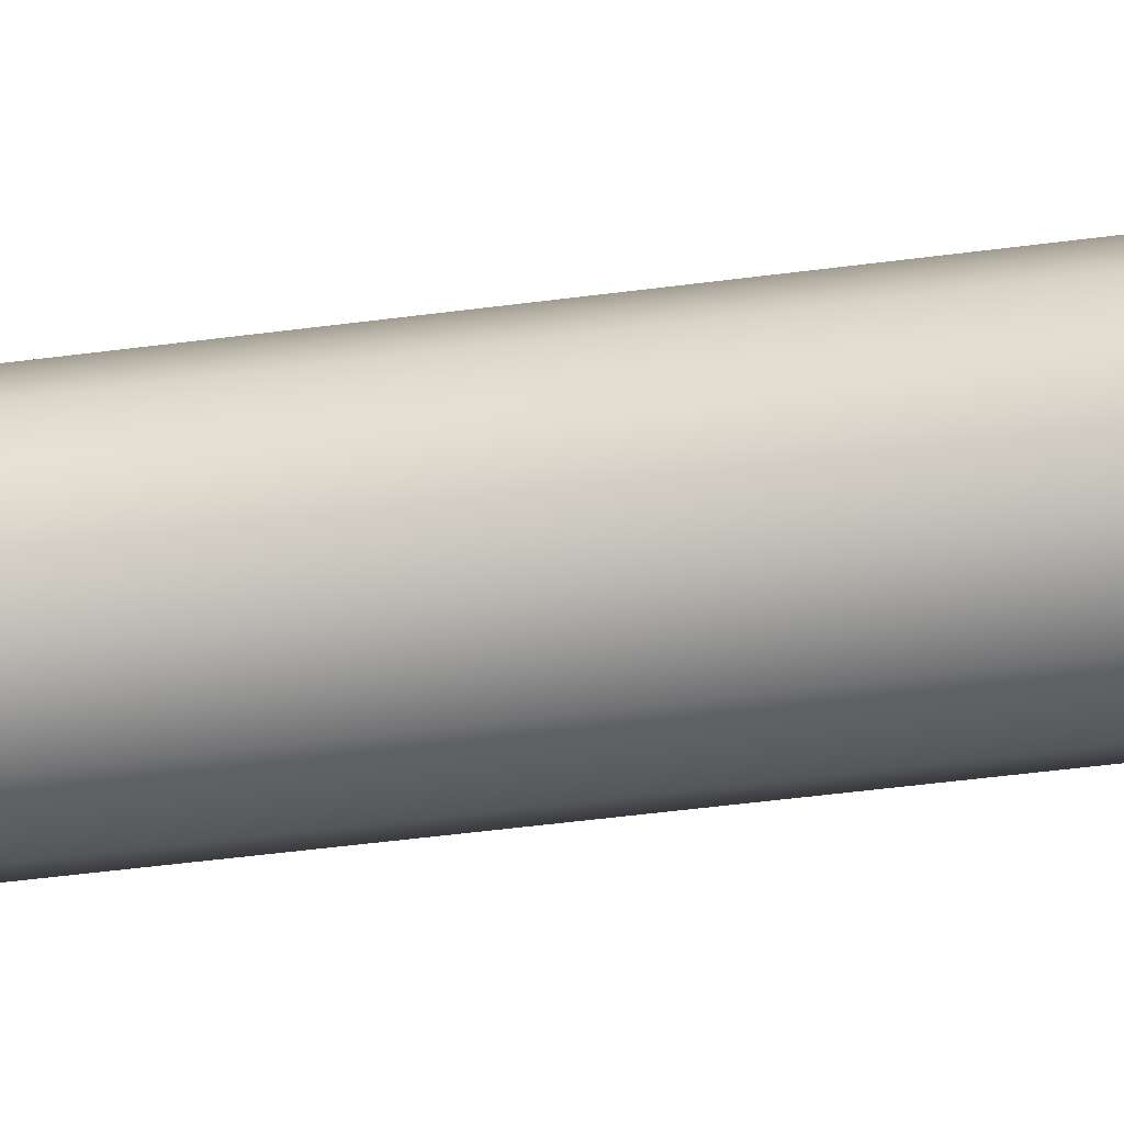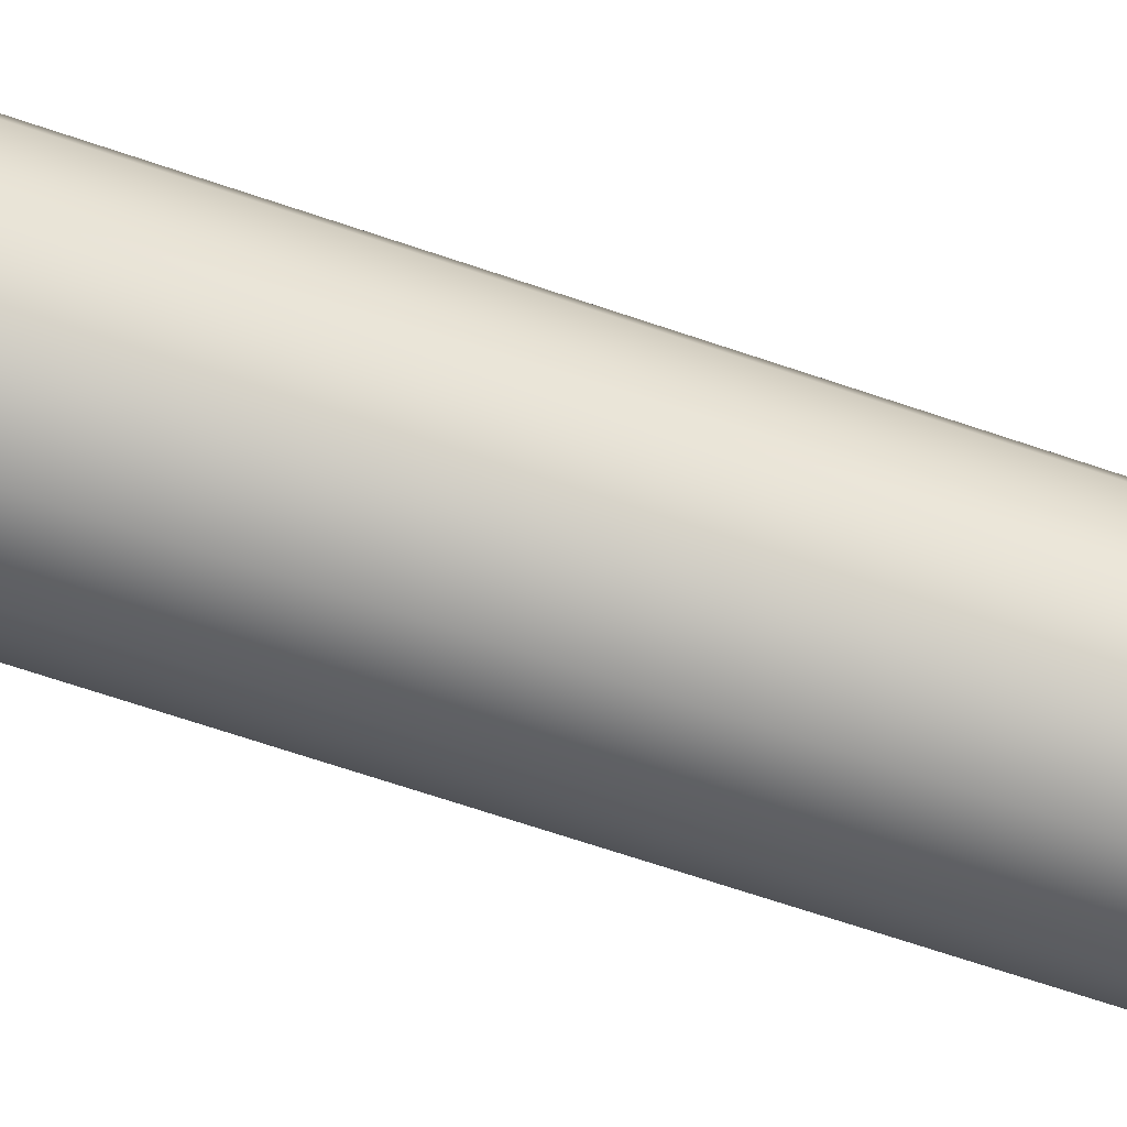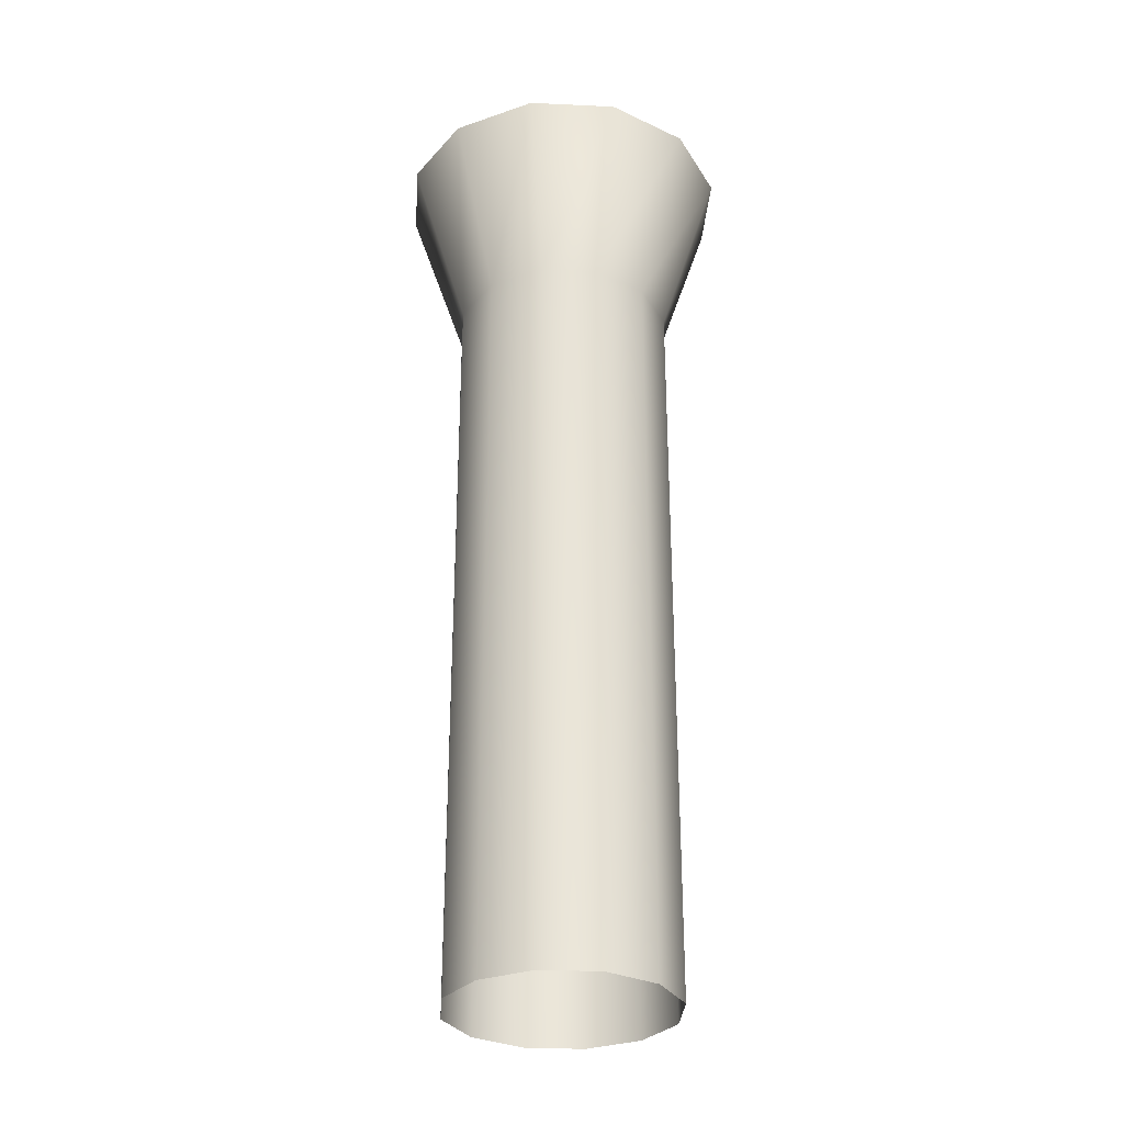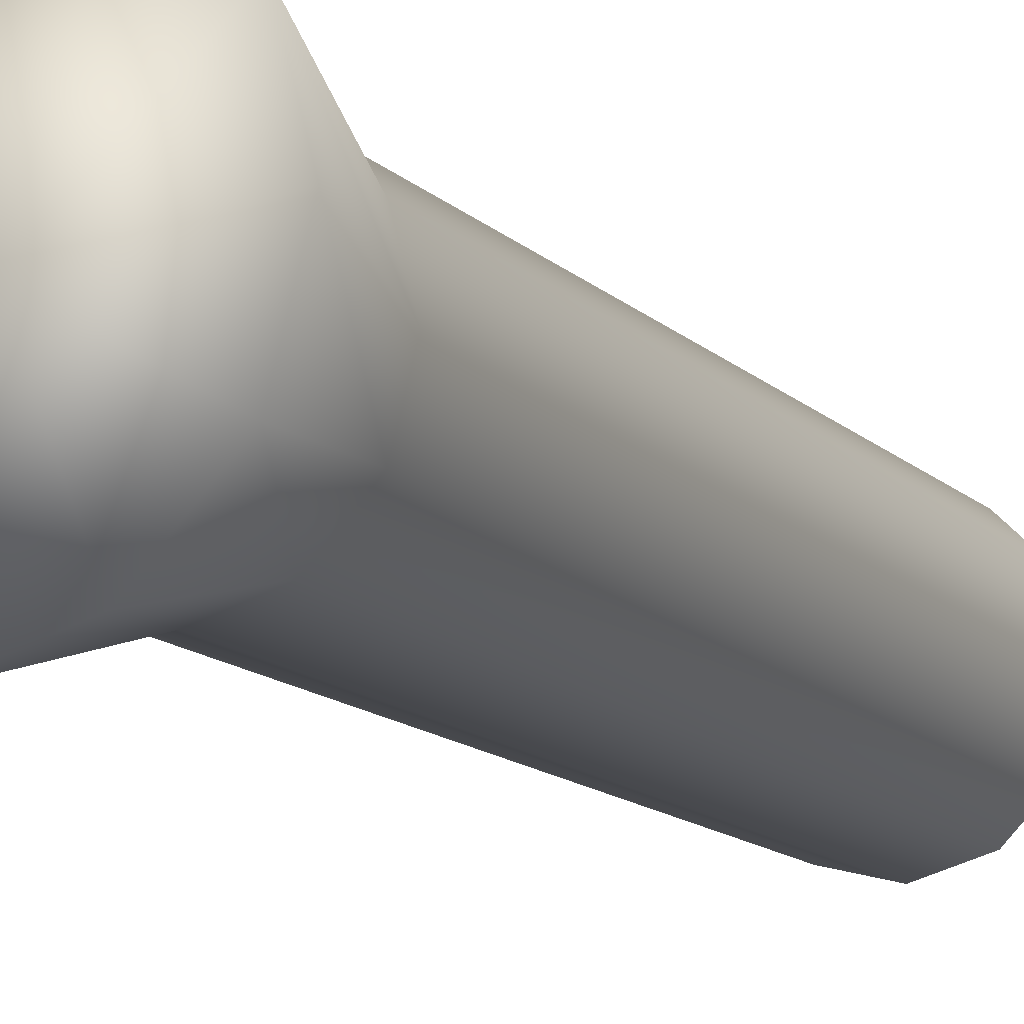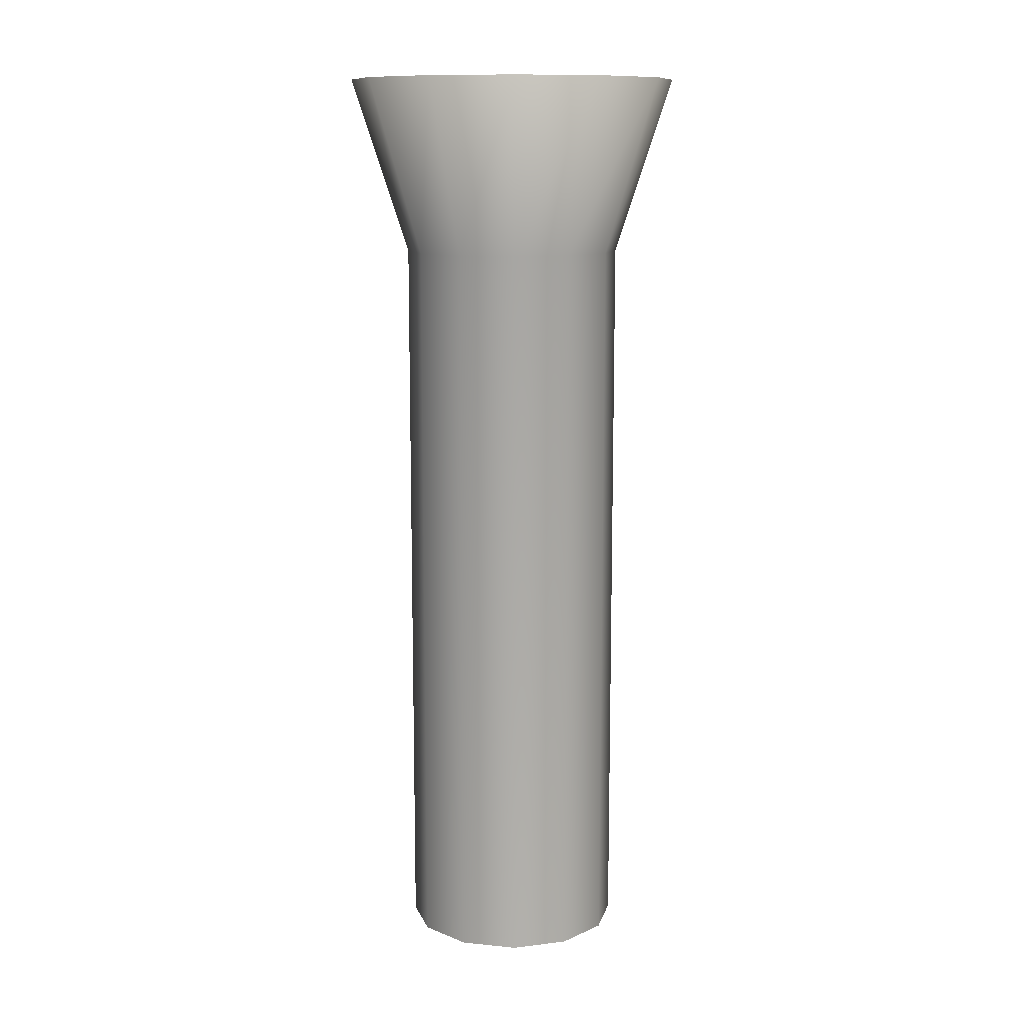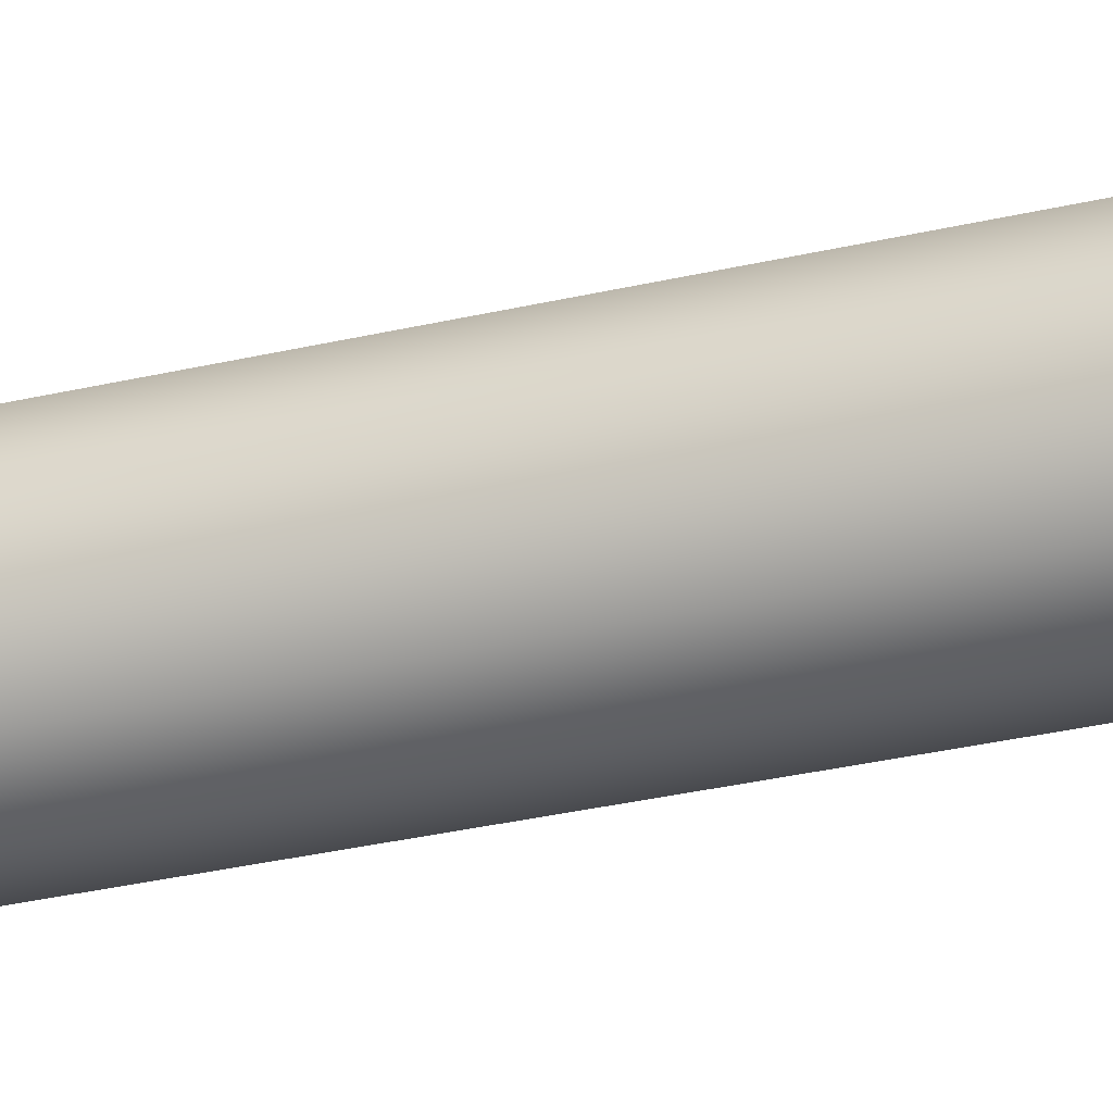
<metadata>
{"format":"obj","ext":"obj","renderer":"f3d","projection":"perspective","resolution":1024,"background":"white","views":[{"elev":-55.9,"azim":97.6,"up":"+Z"},{"elev":-68.6,"azim":71.3,"up":"+Z"},{"elev":-30.9,"azim":41.2,"up":"+Y"},{"elev":-13.8,"azim":-152.0,"up":"+Z"},{"elev":11.6,"azim":-61.3,"up":"+Y"},{"elev":-42.7,"azim":104.5,"up":"+Z"}]}
</metadata>
<code>
g COL_treeTrunk
v 4.068 0.04348 -2.349
v 4.068 31.82 -2.349
v 2.349 31.82 -4.068
v 2.349 0.04348 -4.068
v -0 31.82 -4.697
v -0 0.04348 -4.697
v -2.349 31.82 -4.068
v -2.349 0.04348 -4.068
v -4.068 31.82 -2.349
v -4.068 0.04348 -2.349
v -4.697 31.82 0
v -4.697 0.04348 0
v -4.068 31.82 2.349
v -4.068 0.04348 2.349
v -2.349 31.82 4.068
v -2.349 0.04348 4.068
v -0 31.82 4.697
v -0 0.04348 4.697
v 2.349 31.82 4.068
v 2.349 0.04348 4.068
v 4.068 31.82 2.349
v 4.068 0.04348 2.349
v 4.697 31.82 0
v 4.697 0.04348 0
v 4.068 31.82 -2.349
v 4.068 0.04348 -2.349
v 6.19 39.35 -3.574
v -0 37.66 0
v 3.574 39.35 -6.19
v 7.147 39.35 0
v -0 39.35 -7.147
v 6.19 39.35 3.574
v -3.574 39.35 -6.19
v 3.574 39.35 6.19
v -6.19 39.35 -3.574
v -0 39.35 7.147
v -7.147 39.35 0
v -3.574 39.35 6.19
v -6.19 39.35 3.574
v 4.068 31.82 -2.349
v 6.19 39.35 -3.574
v 3.574 39.35 -6.19
v 2.349 31.82 -4.068
v 4.697 31.82 0
v -0 39.35 -7.147
v 7.147 39.35 0
v -0 31.82 -4.697
v 4.068 31.82 2.349
v -3.574 39.35 -6.19
v 6.19 39.35 3.574
v -2.349 31.82 -4.068
v 2.349 31.82 4.068
v -6.19 39.35 -3.574
v 3.574 39.35 6.19
v -4.068 31.82 -2.349
v -0 31.82 4.697
v -7.147 39.35 0
v -0 39.35 7.147
v -4.697 31.82 0
v -2.349 31.82 4.068
v -6.19 39.35 3.574
v -3.574 39.35 6.19
v -4.068 31.82 2.349
g COL_treeTrunk_0
f 3 2 1
f 4 3 1
f 5 3 4
f 6 5 4
f 7 5 6
f 8 7 6
f 9 7 8
f 10 9 8
f 11 9 10
f 12 11 10
f 13 11 12
f 14 13 12
f 15 13 14
f 16 15 14
f 17 15 16
f 18 17 16
f 19 17 18
f 20 19 18
f 21 19 20
f 22 21 20
f 23 21 22
f 24 23 22
f 25 23 24
f 26 25 24
f 29 28 27
f 27 28 30
f 31 28 29
f 30 28 32
f 33 28 31
f 32 28 34
f 35 28 33
f 34 28 36
f 37 28 35
f 36 28 38
f 39 28 37
f 38 28 39
f 42 41 40
f 43 42 40
f 40 41 44
f 45 42 43
f 41 46 44
f 47 45 43
f 44 46 48
f 49 45 47
f 46 50 48
f 51 49 47
f 48 50 52
f 53 49 51
f 50 54 52
f 55 53 51
f 52 54 56
f 57 53 55
f 54 58 56
f 59 57 55
f 56 58 60
f 61 57 59
f 58 62 60
f 63 61 59
f 60 62 63
f 62 61 63

</code>
